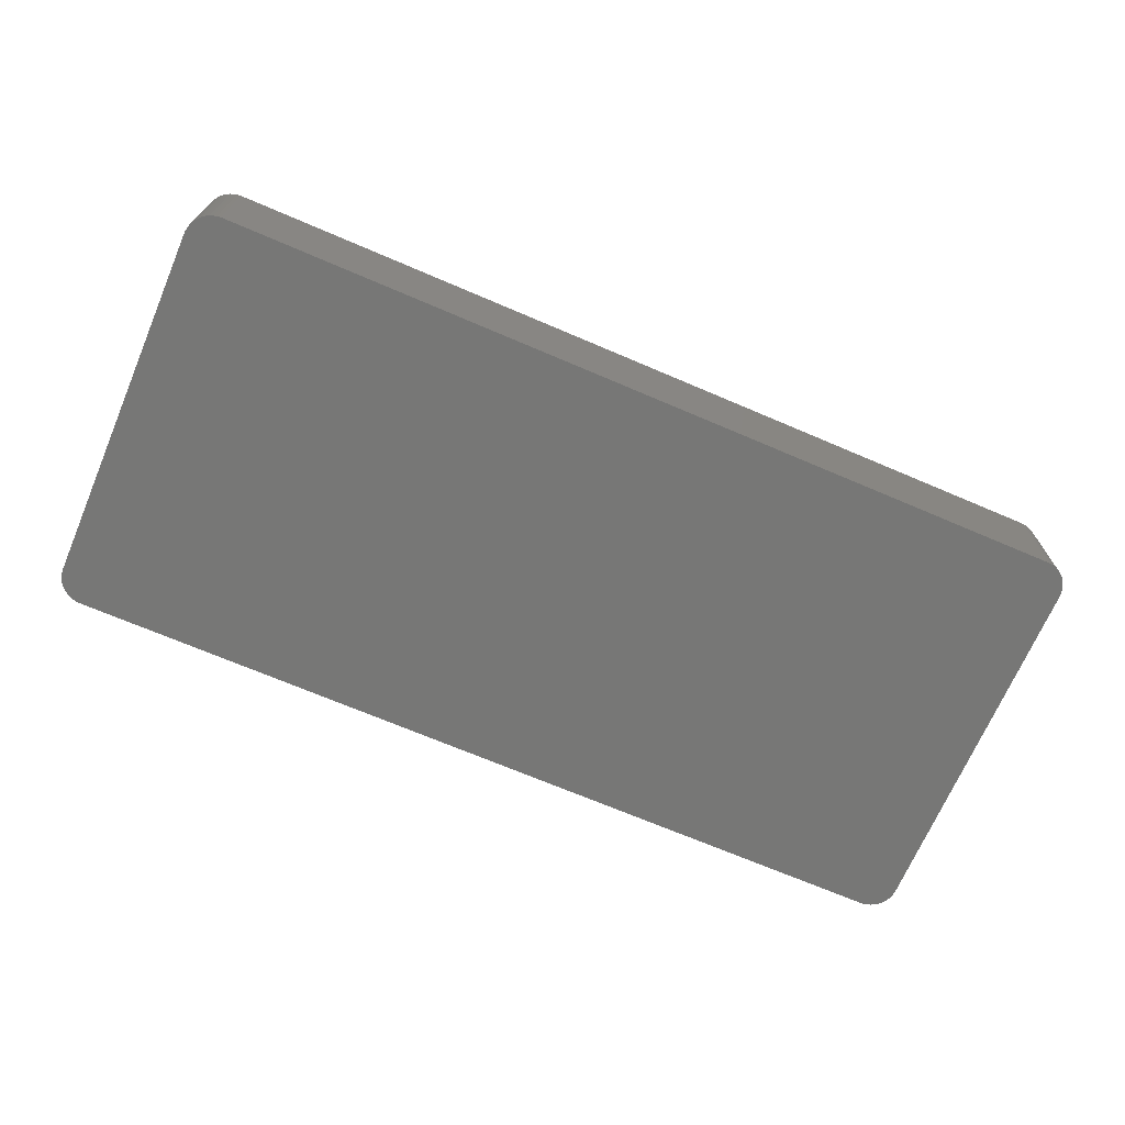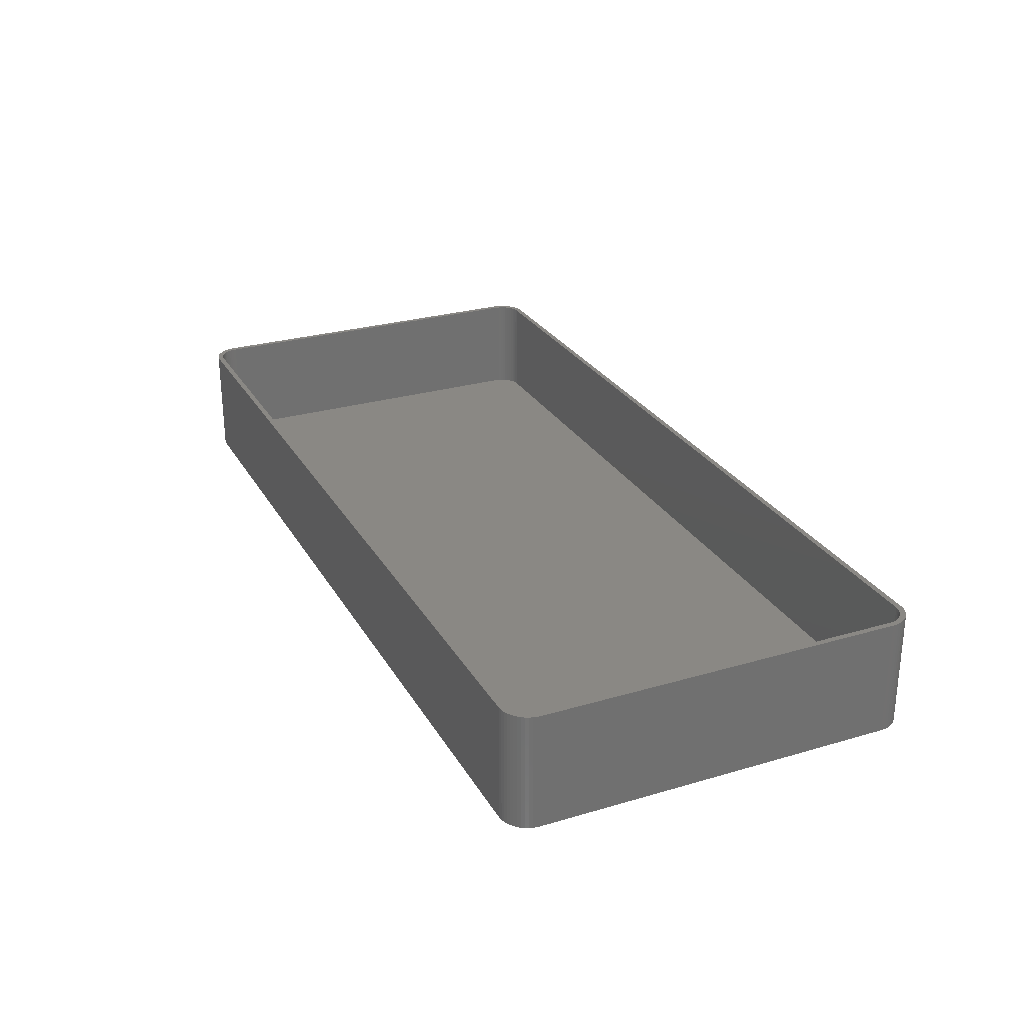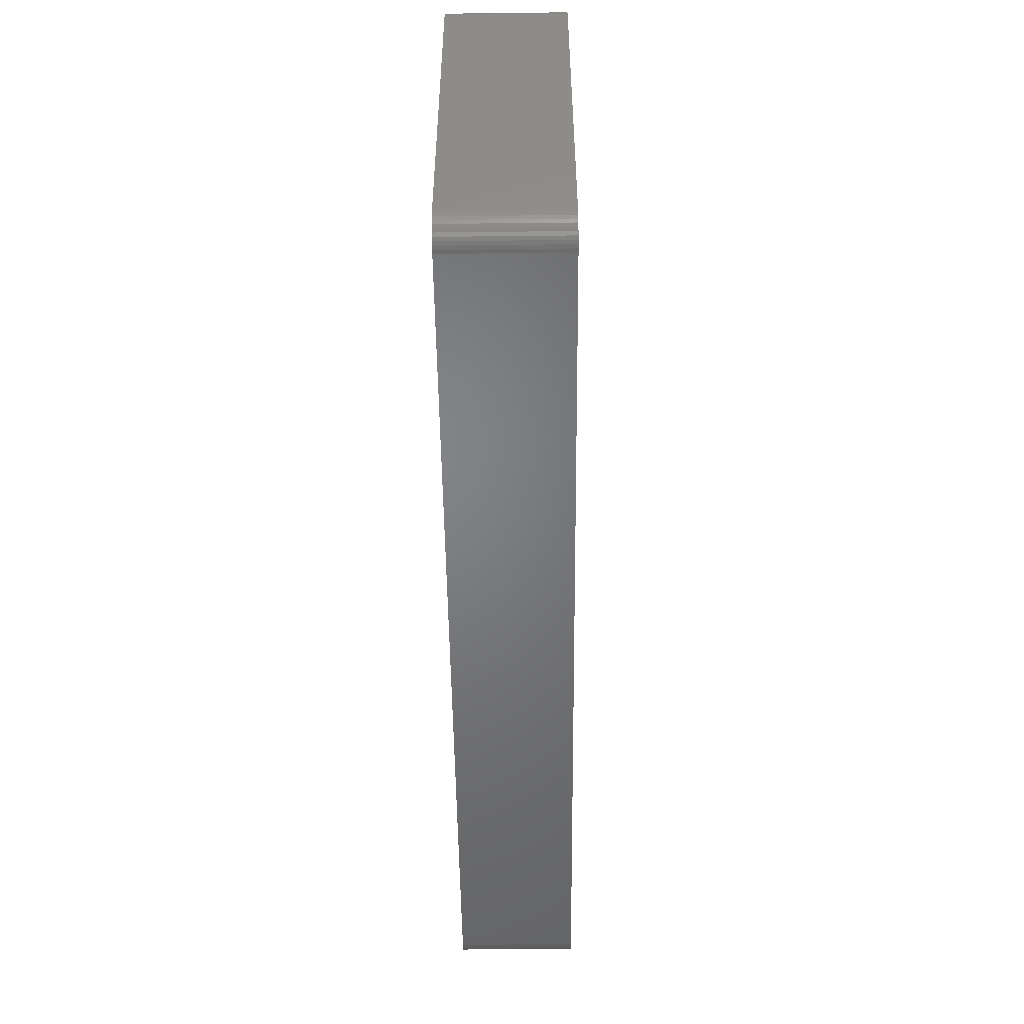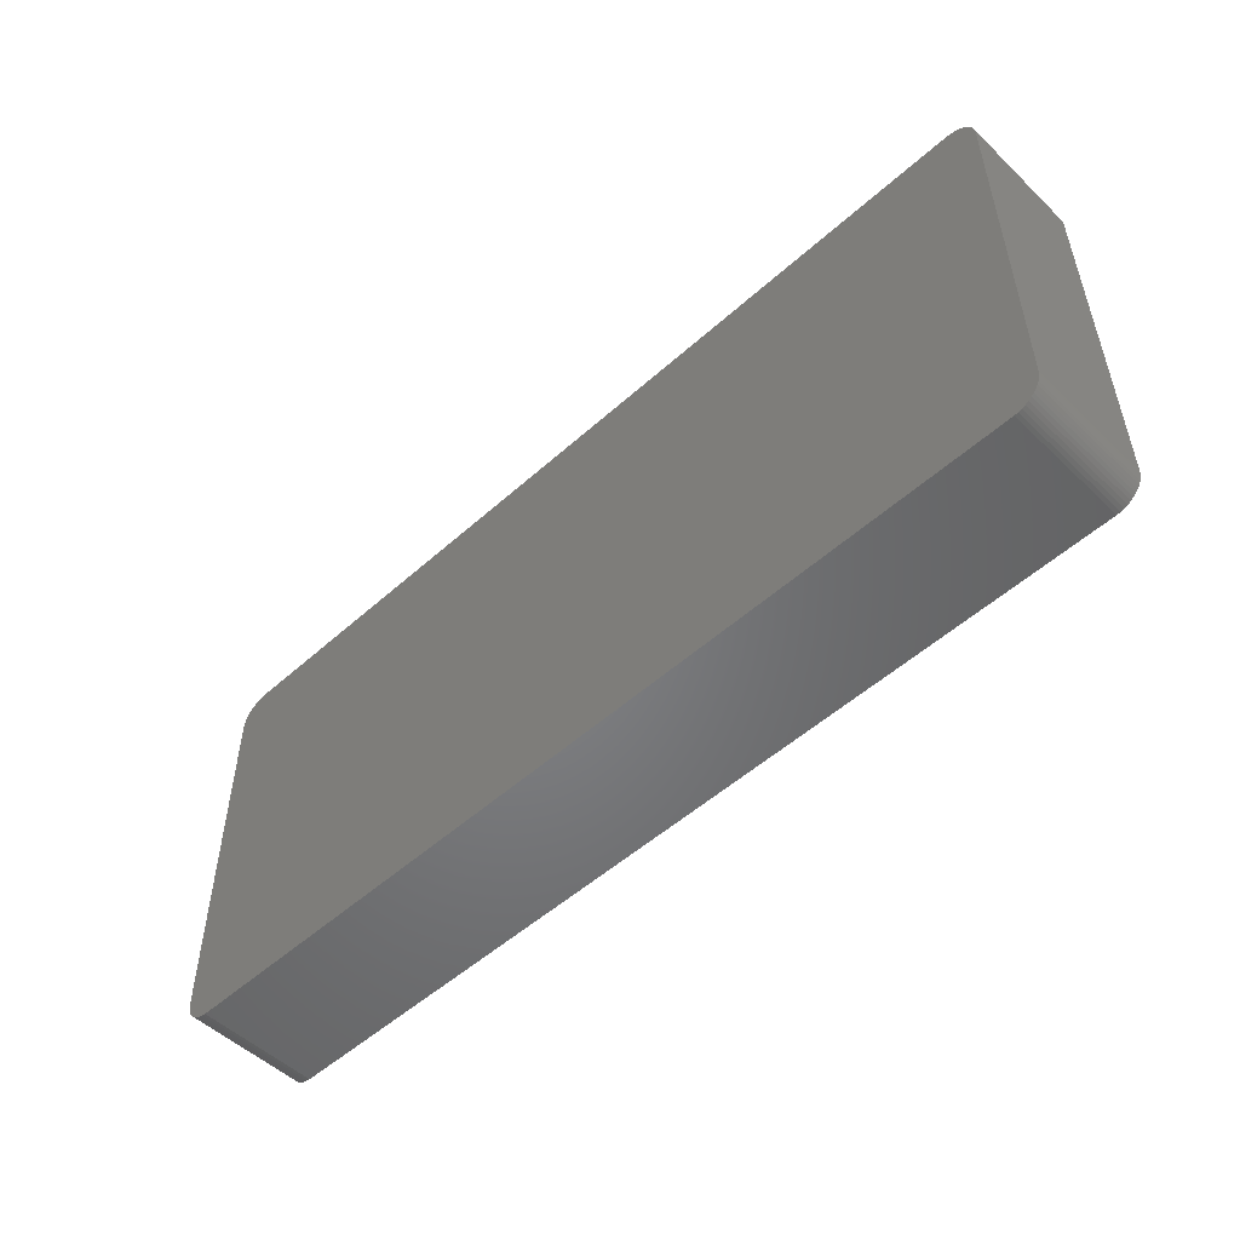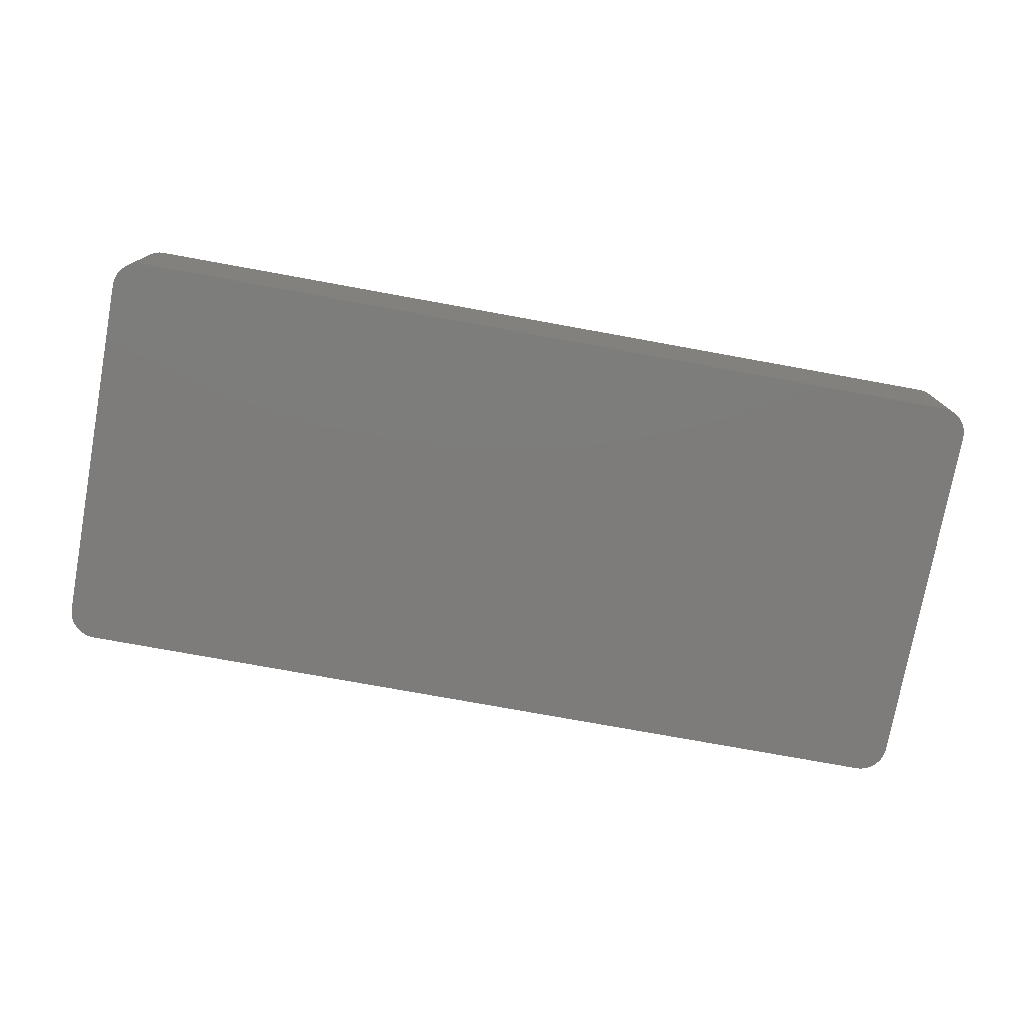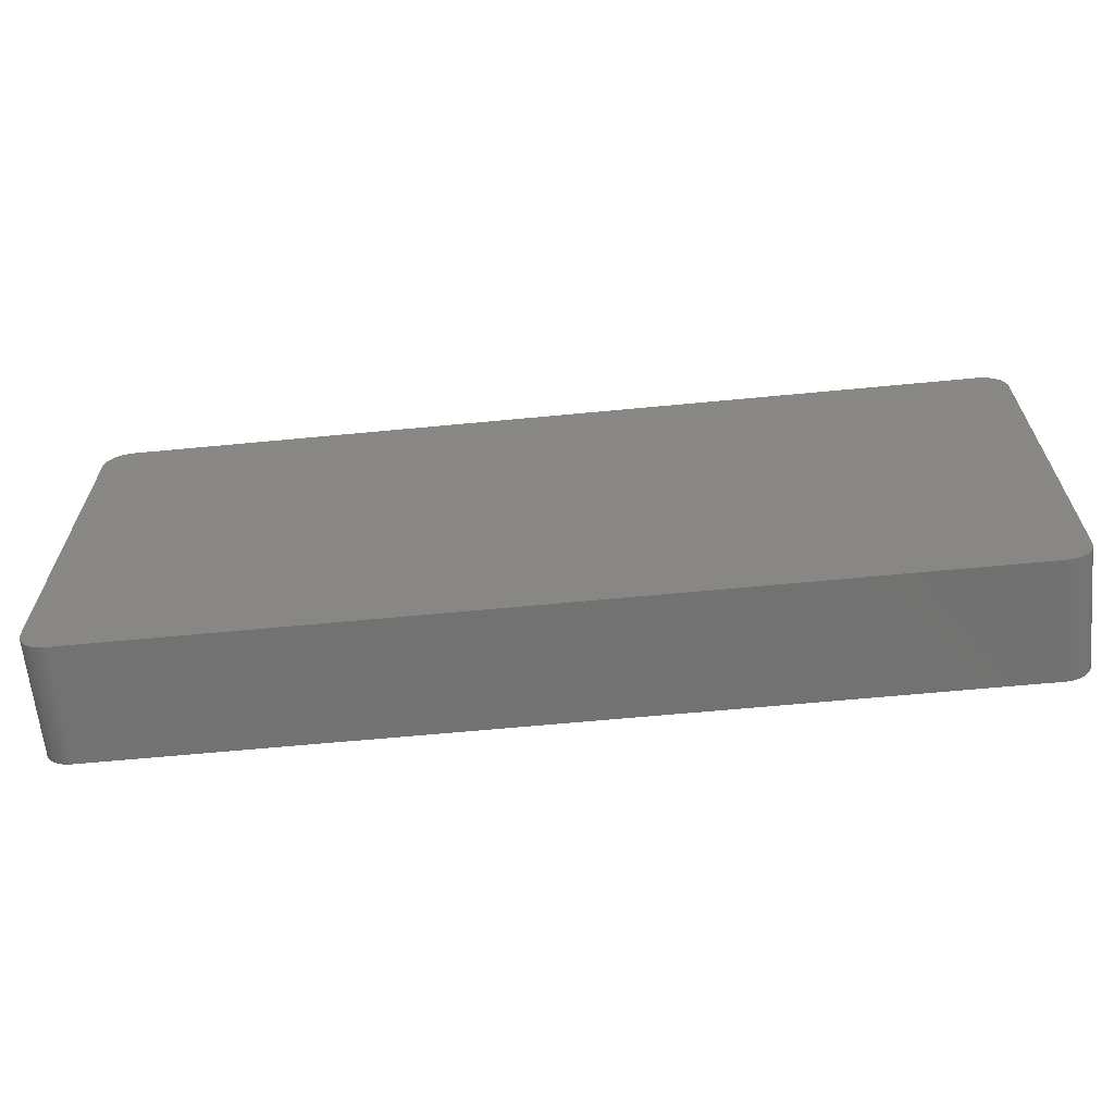
<metadata>
{"format":"stl","ext":"stl","renderer":"f3d","projection":"perspective","resolution":1024,"background":"white","views":[{"elev":-69.5,"azim":-23.2,"up":"+Z"},{"elev":27.3,"azim":65.6,"up":"+Z"},{"elev":-51.2,"azim":-89.3,"up":"+Y"},{"elev":-51.6,"azim":-135.8,"up":"+Y"},{"elev":-76.1,"azim":169.7,"up":"+Z"},{"elev":-63.9,"azim":-174.5,"up":"+Y"}]}
</metadata>
<code>
# stl→obj: 208 verts, 412 faces
v 82.5 -32.5 21
v 82.5 32.5 0
v 82.5 32.5 21
v 82.5 -32.5 0
v 77.81 37.49 0
v -77.81 37.49 21
v 77.81 37.49 21
v -77.81 37.49 0
v 81.14 35.92 0
v 80.69 36.35 21
v 81.14 35.92 21
v 80.69 36.35 0
v -78.44 37.41 21
v -78.44 37.41 0
v -77.81 -37.49 0
v 77.81 -37.49 21
v -77.81 -37.49 21
v 77.81 -37.49 0
v -82.5 -32.5 0
v -82.5 32.5 21
v -82.5 32.5 0
v -82.5 -32.5 21
v 78.44 37.41 0
v 78.44 37.41 21
v 82.46 33.13 0
v 82.46 33.13 21
v -79.05 37.26 0
v -79.63 37.02 21
v -79.05 37.26 21
v -79.63 37.02 0
v -82.46 33.13 0
v -82.34 33.74 21
v -82.34 33.74 0
v -82.46 33.13 21
v 82.34 33.74 21
v 82.15 34.34 0
v 82.15 34.34 21
v 82.34 33.74 0
v -80.69 36.35 0
v -81.14 35.92 21
v -80.69 36.35 21
v -81.14 35.92 0
v 81.5 32.5 21
v 81.47 33 21
v 81.5 -32.5 21
v 81.37 33.49 21
v 82.46 -33.13 21
v 81.22 33.97 21
v 81.88 34.91 21
v 81.47 -33 21
v 81.01 34.43 21
v 81.55 35.44 21
v 82.34 -33.74 21
v 81.37 -33.49 21
v 80.74 34.85 21
v 80.42 35.24 21
v 80.05 35.58 21
v 80.18 36.72 21
v 79.64 35.88 21
v 79.63 37.02 21
v 79.2 36.12 21
v 79.05 37.26 21
v 78.74 36.3 21
v 78.25 36.43 21
v 77.75 36.49 21
v -77.75 36.49 21
v -78.25 36.43 21
v -78.74 36.3 21
v -79.2 36.12 21
v -79.64 35.88 21
v -80.18 36.72 21
v -80.05 35.58 21
v -80.42 35.24 21
v -80.74 34.85 21
v -81.55 35.44 21
v -81.01 34.43 21
v -81.88 34.91 21
v -81.22 33.97 21
v -81.37 33.49 21
v -82.15 34.34 21
v 82.15 -34.34 21
v 81.22 -33.97 21
v 81.88 -34.91 21
v 81.01 -34.43 21
v 81.55 -35.44 21
v 80.74 -34.85 21
v 81.14 -35.92 21
v 80.42 -35.24 21
v 80.69 -36.35 21
v 80.05 -35.58 21
v 80.18 -36.72 21
v 79.64 -35.88 21
v 79.63 -37.02 21
v 79.2 -36.12 21
v 79.05 -37.26 21
v 78.74 -36.3 21
v 78.44 -37.41 21
v 78.25 -36.43 21
v 77.75 -36.49 21
v -77.75 -36.49 21
v -78.25 -36.43 21
v -78.44 -37.41 21
v -78.74 -36.3 21
v -79.05 -37.26 21
v -79.2 -36.12 21
v -79.63 -37.02 21
v -79.64 -35.88 21
v -80.18 -36.72 21
v -80.05 -35.58 21
v -80.69 -36.35 21
v -80.42 -35.24 21
v -81.14 -35.92 21
v -80.74 -34.85 21
v -81.55 -35.44 21
v -81.01 -34.43 21
v -81.88 -34.91 21
v -81.22 -33.97 21
v -82.15 -34.34 21
v -81.37 -33.49 21
v -82.34 -33.74 21
v -81.47 -33 21
v -82.46 -33.13 21
v -81.5 -32.5 21
v -81.5 32.5 21
v -81.47 33 21
v -79.63 -37.02 0
v -79.05 -37.26 0
v -82.15 34.34 0
v 81.55 35.44 0
v 81.55 -35.44 0
v 81.14 -35.92 0
v 82.34 -33.74 0
v 82.15 -34.34 0
v -78.44 -37.41 0
v -81.88 -34.91 0
v -82.15 -34.34 0
v -81.14 -35.92 0
v -80.69 -36.35 0
v -81.55 -35.44 0
v 79.05 37.26 0
v 79.63 37.02 0
v 81.88 34.91 0
v 82.46 -33.13 0
v 79.63 -37.02 0
v 80.18 -36.72 0
v 80.69 -36.35 0
v -82.34 -33.74 0
v -80.18 -36.72 0
v 81.88 -34.91 0
v 79.05 -37.26 0
v 80.18 36.72 0
v 78.44 -37.41 0
v -80.18 36.72 0
v -81.55 35.44 0
v -81.88 34.91 0
v -82.46 -33.13 0
v 77.75 36.49 2
v 78.25 36.43 2
v -77.75 36.49 2
v -78.25 36.43 2
v 80.74 34.85 2
v 80.42 35.24 2
v 77.75 -36.49 2
v -77.75 -36.49 2
v 81.5 -32.5 2
v 81.5 32.5 2
v -79.2 -36.12 2
v -79.64 -35.88 2
v -79.2 36.12 2
v -78.74 36.3 2
v -79.64 35.88 2
v -80.42 35.24 2
v -80.05 35.58 2
v 78.74 36.3 2
v 79.2 36.12 2
v 79.64 35.88 2
v 80.05 35.58 2
v -78.74 -36.3 2
v -81.5 32.5 2
v -81.5 -32.5 2
v -81.47 33 2
v -81.22 33.97 2
v -81.37 33.49 2
v 81.01 34.43 2
v 81.22 -33.97 2
v 81.37 -33.49 2
v -80.05 -35.58 2
v -78.25 -36.43 2
v 81.22 33.97 2
v 81.37 33.49 2
v 80.42 -35.24 2
v 80.74 -34.85 2
v 79.64 -35.88 2
v 79.2 -36.12 2
v 80.05 -35.58 2
v -81.47 -33 2
v -80.42 -35.24 2
v -81.37 -33.49 2
v -81.22 -33.97 2
v -80.74 -34.85 2
v -80.74 34.85 2
v -81.01 34.43 2
v 81.47 33 2
v 81.01 -34.43 2
v 78.74 -36.3 2
v 78.25 -36.43 2
v 81.47 -33 2
v -81.01 -34.43 2
f 1 2 3
f 2 1 4
f 5 6 7
f 6 5 8
f 9 10 11
f 10 9 12
f 8 13 6
f 13 8 14
f 15 16 17
f 16 15 18
f 19 20 21
f 20 19 22
f 23 7 24
f 7 23 5
f 3 25 26
f 25 3 2
f 27 28 29
f 28 27 30
f 31 32 33
f 32 31 34
f 35 36 37
f 36 35 38
f 39 40 41
f 40 39 42
f 43 3 26
f 3 43 1
f 44 26 35
f 45 1 43
f 46 35 37
f 1 45 47
f 48 37 49
f 50 47 45
f 51 49 52
f 47 50 53
f 54 53 50
f 26 44 43
f 35 46 44
f 37 48 46
f 55 52 11
f 49 51 48
f 52 55 51
f 56 11 10
f 11 56 55
f 57 10 58
f 10 57 56
f 58 59 57
f 60 59 58
f 60 61 59
f 62 61 60
f 62 63 61
f 24 63 62
f 24 64 63
f 7 64 24
f 7 65 64
f 7 66 65
f 6 66 7
f 6 67 66
f 13 67 6
f 13 68 67
f 29 68 13
f 29 69 68
f 28 69 29
f 28 70 69
f 71 70 28
f 70 71 72
f 41 72 71
f 72 41 73
f 40 73 41
f 73 40 74
f 75 74 40
f 74 75 76
f 77 76 75
f 76 77 78
f 32 79 80
f 78 80 79
f 80 78 77
f 53 54 81
f 82 81 54
f 81 82 83
f 84 83 82
f 83 84 85
f 86 85 84
f 85 86 87
f 88 87 86
f 87 88 89
f 90 89 88
f 89 90 91
f 92 91 90
f 92 93 91
f 94 93 92
f 94 95 93
f 96 95 94
f 96 97 95
f 98 97 96
f 98 16 97
f 99 16 98
f 100 16 99
f 100 17 16
f 101 17 100
f 101 102 17
f 103 102 101
f 103 104 102
f 105 104 103
f 105 106 104
f 107 106 105
f 108 107 109
f 107 108 106
f 110 109 111
f 109 110 108
f 112 111 113
f 114 113 115
f 111 112 110
f 116 115 117
f 118 117 119
f 120 119 121
f 113 114 112
f 122 121 123
f 124 20 123
f 79 32 125
f 22 123 20
f 34 125 32
f 122 123 22
f 125 34 124
f 115 116 114
f 124 34 20
f 117 118 116
f 119 120 118
f 121 122 120
f 21 34 31
f 34 21 20
f 126 104 106
f 104 126 127
f 33 80 128
f 80 33 32
f 52 9 11
f 9 52 129
f 26 38 35
f 38 26 25
f 14 29 13
f 29 14 27
f 87 130 85
f 130 87 131
f 81 132 53
f 132 81 133
f 134 17 102
f 17 134 15
f 135 118 136
f 118 135 116
f 137 110 112
f 110 137 138
f 137 114 139
f 114 137 112
f 127 102 104
f 102 127 134
f 140 24 62
f 24 140 23
f 141 62 60
f 62 141 140
f 49 129 52
f 129 49 142
f 37 142 49
f 142 37 36
f 53 143 47
f 143 53 132
f 144 91 93
f 91 144 145
f 146 87 89
f 87 146 131
f 136 120 147
f 120 136 118
f 138 108 110
f 108 138 148
f 18 4 143
f 4 18 2
f 18 143 132
f 5 2 18
f 18 132 133
f 2 5 25
f 18 133 149
f 25 5 38
f 18 149 130
f 38 5 36
f 18 130 131
f 36 5 142
f 18 131 146
f 142 5 129
f 18 146 145
f 129 5 9
f 18 145 144
f 9 5 12
f 18 144 150
f 12 5 151
f 18 150 152
f 151 5 141
f 141 5 140
f 140 5 23
f 15 5 18
f 15 8 5
f 19 15 134
f 15 19 8
f 19 134 127
f 21 8 19
f 19 127 126
f 8 21 14
f 19 126 148
f 14 21 27
f 19 148 138
f 27 21 30
f 19 138 137
f 30 21 153
f 19 137 139
f 153 21 39
f 19 139 135
f 39 21 42
f 19 135 136
f 42 21 154
f 19 136 147
f 154 21 155
f 19 147 156
f 155 21 128
f 128 21 33
f 33 21 31
f 128 77 155
f 77 128 80
f 154 40 42
f 40 154 75
f 151 60 58
f 60 151 141
f 12 58 10
f 58 12 151
f 83 133 81
f 133 83 149
f 85 149 83
f 149 85 130
f 47 4 1
f 4 47 143
f 145 89 91
f 89 145 146
f 150 93 95
f 93 150 144
f 148 106 108
f 106 148 126
f 139 116 135
f 116 139 114
f 147 122 156
f 122 147 120
f 156 22 19
f 22 156 122
f 30 71 28
f 71 30 153
f 153 41 71
f 41 153 39
f 152 95 97
f 95 152 150
f 18 97 16
f 97 18 152
f 155 75 154
f 75 155 77
f 157 64 65
f 64 157 158
f 159 65 66
f 65 159 157
f 160 66 67
f 66 160 159
f 161 56 162
f 56 161 55
f 163 100 99
f 100 163 164
f 165 43 166
f 43 165 45
f 167 107 105
f 107 167 168
f 169 68 69
f 68 169 170
f 171 69 70
f 69 171 169
f 172 72 73
f 72 172 173
f 174 61 63
f 61 174 175
f 175 59 61
f 59 175 176
f 177 56 57
f 56 177 162
f 178 105 103
f 105 178 167
f 123 179 124
f 179 123 180
f 124 181 125
f 181 124 179
f 79 182 78
f 182 79 183
f 170 67 68
f 67 170 160
f 158 63 64
f 63 158 174
f 176 57 59
f 57 176 177
f 184 55 161
f 55 184 51
f 185 54 186
f 54 185 82
f 168 109 107
f 109 168 187
f 188 103 101
f 103 188 178
f 189 51 184
f 51 189 48
f 190 48 189
f 48 190 46
f 191 86 192
f 86 191 88
f 193 94 92
f 94 193 194
f 191 90 88
f 90 191 195
f 121 180 123
f 180 121 196
f 187 111 109
f 111 187 197
f 117 198 119
f 198 117 199
f 111 200 113
f 200 111 197
f 164 101 100
f 101 164 188
f 76 201 74
f 201 76 202
f 74 172 73
f 172 74 201
f 203 46 190
f 46 203 44
f 166 44 203
f 44 166 43
f 204 82 185
f 82 204 84
f 192 84 204
f 84 192 86
f 195 92 90
f 92 195 193
f 194 96 94
f 96 194 205
f 206 99 98
f 99 206 163
f 157 166 203
f 166 157 165
f 157 203 190
f 163 165 157
f 157 190 189
f 165 163 207
f 157 189 184
f 207 163 186
f 157 184 161
f 186 163 185
f 157 161 162
f 185 163 204
f 157 162 177
f 204 163 192
f 157 177 176
f 192 163 191
f 157 176 175
f 191 163 195
f 157 175 174
f 195 163 193
f 157 174 158
f 193 163 194
f 194 163 205
f 205 163 206
f 159 163 157
f 159 164 163
f 179 159 160
f 159 179 164
f 179 160 170
f 180 164 179
f 179 170 169
f 164 180 188
f 179 169 171
f 188 180 178
f 179 171 173
f 178 180 167
f 179 173 172
f 167 180 168
f 179 172 201
f 168 180 187
f 179 201 202
f 187 180 197
f 179 202 182
f 197 180 200
f 179 182 183
f 200 180 208
f 179 183 181
f 208 180 199
f 199 180 198
f 198 180 196
f 119 196 121
f 196 119 198
f 113 208 115
f 208 113 200
f 115 199 117
f 199 115 208
f 173 70 72
f 70 173 171
f 78 202 76
f 202 78 182
f 207 45 165
f 45 207 50
f 186 50 207
f 50 186 54
f 205 98 96
f 98 205 206
f 125 183 79
f 183 125 181

</code>
